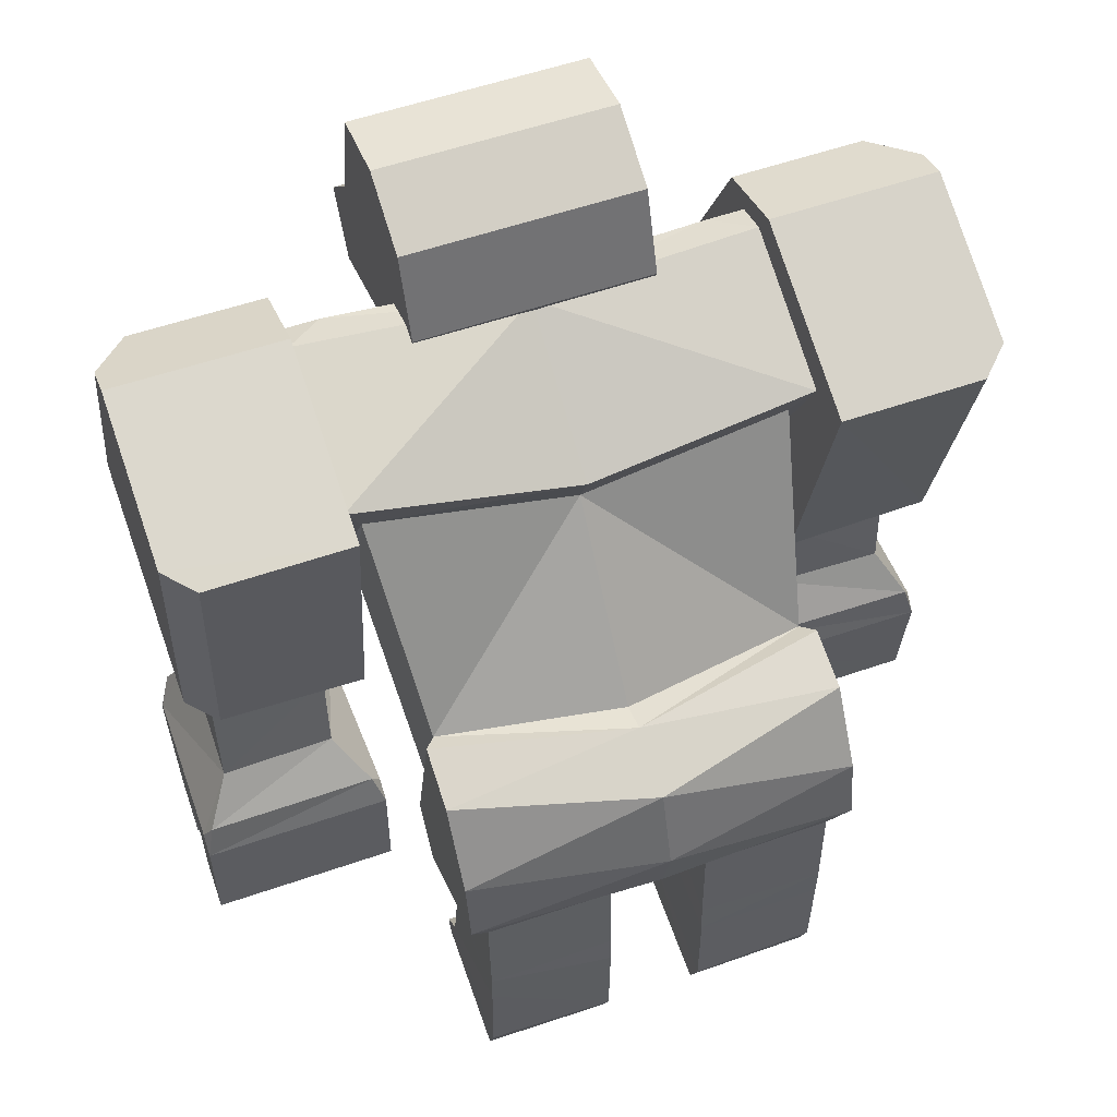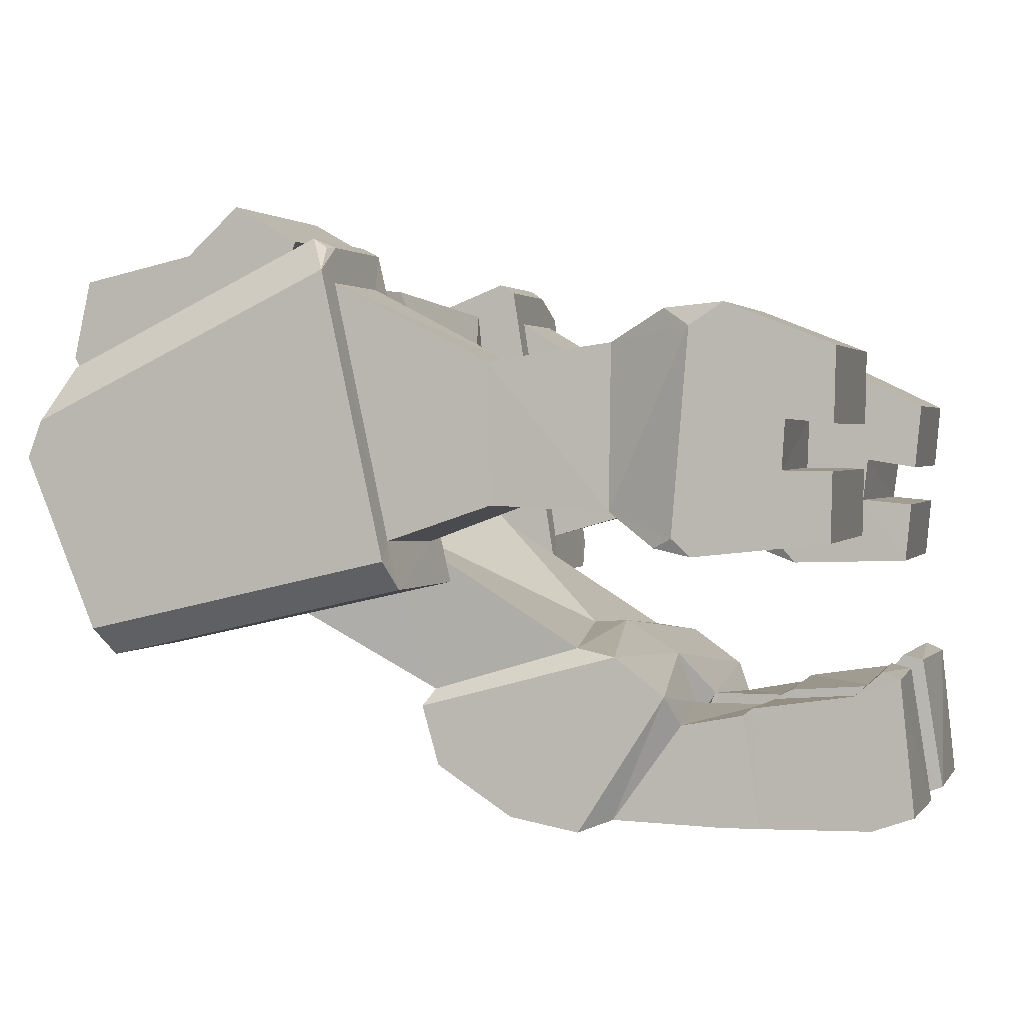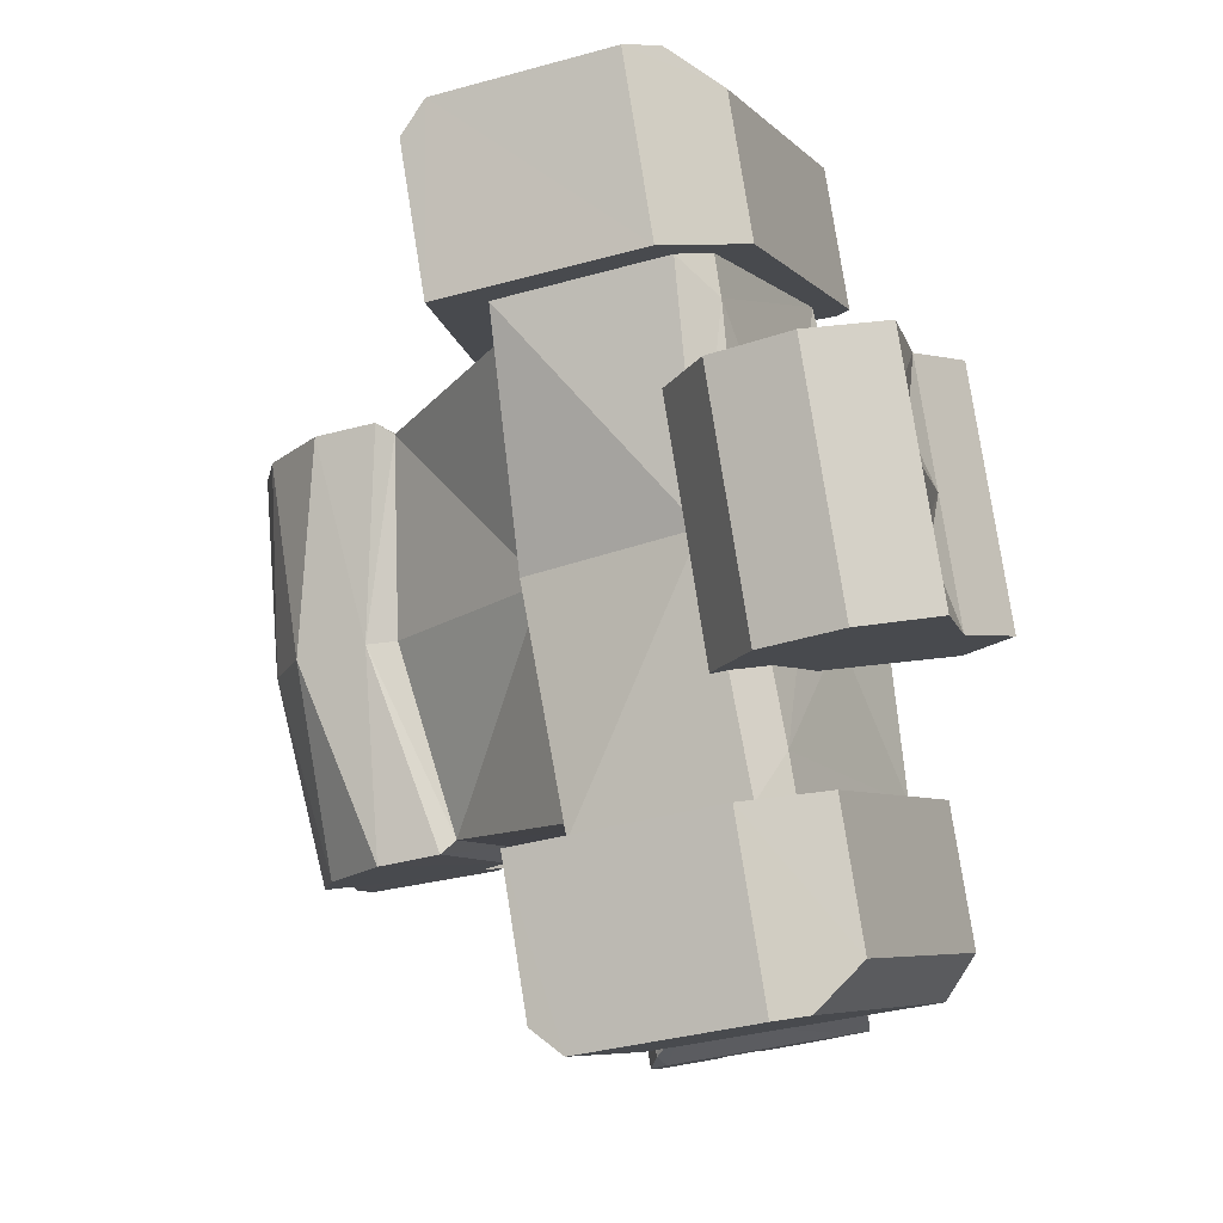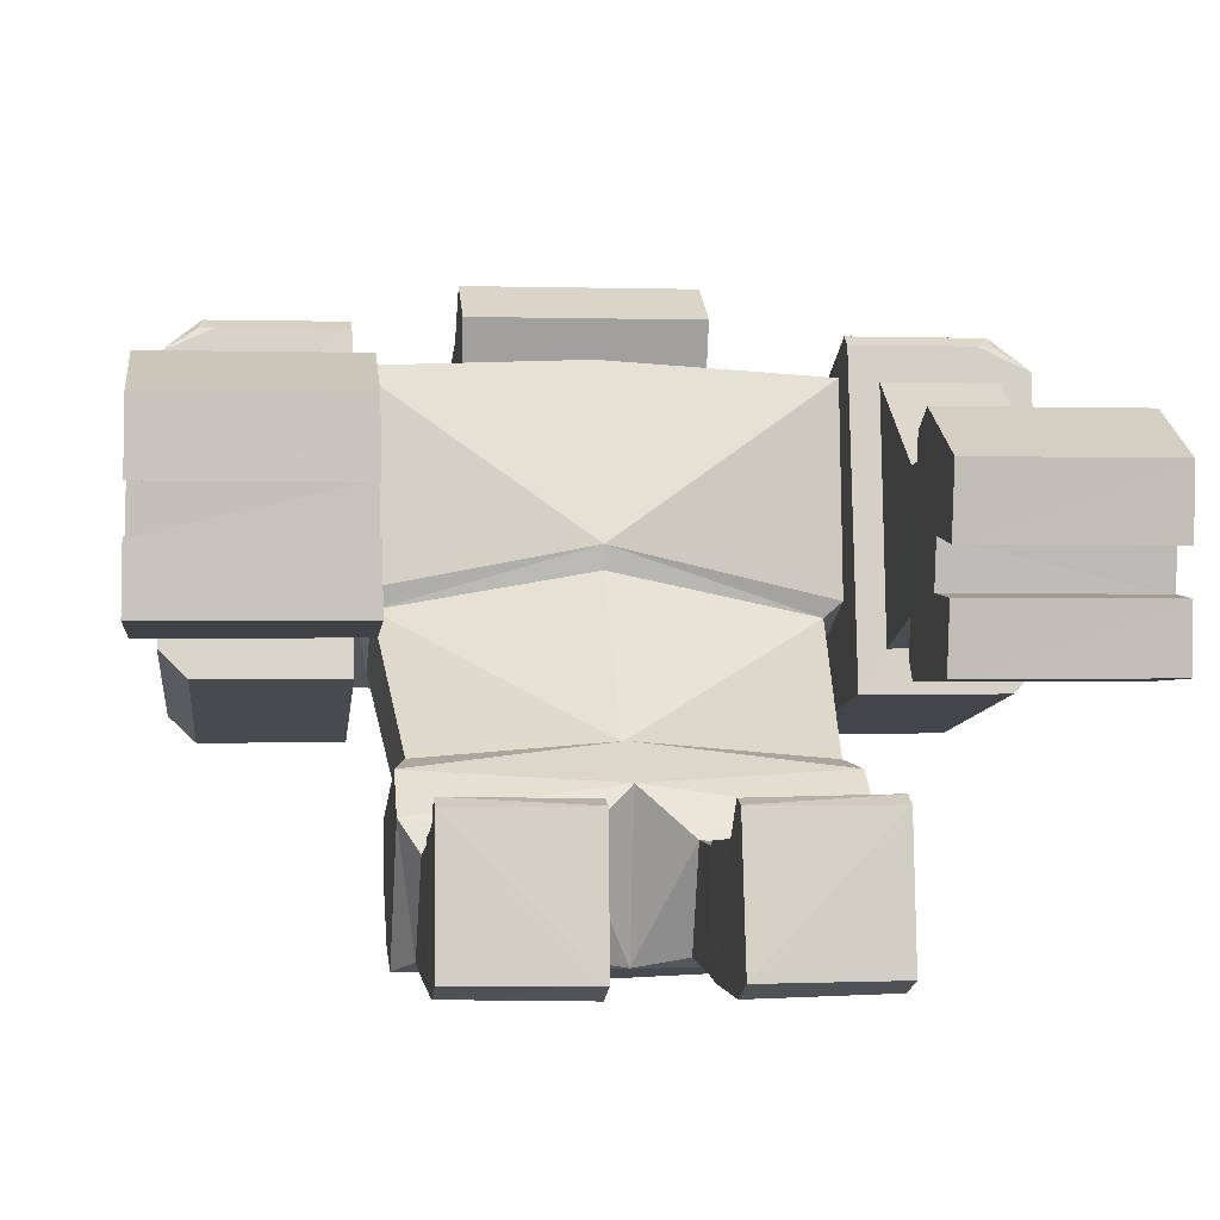
<metadata>
{"format":"obj","ext":"obj","renderer":"f3d","projection":"perspective","resolution":1024,"background":"white","views":[{"elev":56.2,"azim":160.1,"up":"+Y"},{"elev":1.7,"azim":-74.0,"up":"+Z"},{"elev":80.0,"azim":-99.0,"up":"+Y"},{"elev":-0.6,"azim":-6.5,"up":"+Z"}]}
</metadata>
<code>
o Cube
v 0.6034 5.271 1.174
v 1.489 5.13 -0.2699
v 0.6034 4.789 1.406
v 1.488 4.047 0.07358
v 1.617 4.024 0.1858
v 1.617 5.423 -0.363
v 1.334 2.606 -0.7997
v 1.34 3.659 -1.099
v 1.618 4.179 1.674
v 0.6034 5.347 1.246
v 0.6034 4.874 1.48
v 0.3679 5.108 2.272
v 0.5448 6.34 1.857
v 0.8441 5.316 0.761
v 0.8441 5.758 0.5503
v 1.412 2.31 -0.8463
v 1.421 3.724 -1.211
v 1.273 1.85 -1.307
v 1.283 2.33 -1.979
v 1.426 3.034 -1.967
v 1.425 3.58 -1.622
v 0.3549 1.933 -1.242
v 0.362 2.274 -1.963
v 1.425 2.546 -2.057
v 1.412 1.949 -1.107
v 0.3483 1.432 -1.241
v 0.3597 1.554 -1.988
v 1.28 1.562 -2.003
v 1.269 1.419 -1.226
v 0.3485 1.357 -1.201
v 0.3603 1.309 -2.008
v 1.281 1.294 -2
v 1.269 1.355 -1.175
v 0.3539 0.733 -1.156
v 0.364 0.536 -2.006
v 1.285 0.5291 -1.984
v 1.278 0.6533 -1.071
v 1.618 5.598 -0.737
v 0.3629 0.2348 -1.889
v 1.283 0.2426 -1.883
v 0.3565 0.3817 -0.9518
v 0.3554 0.5216 -0.9204
v 1.279 0.4607 -0.9009
v 1.279 0.3406 -0.9537
v 1.826 3.847 1.619
v 1.815 3.575 -0.1283
v 2.636 3.848 1.619
v 2.647 3.606 -0.09545
v 1.618 3.52 -0.422
v 1.826 2.871 1.017
v 1.815 2.805 0.09345
v 2.636 2.847 1.021
v 2.647 2.89 0.09102
v 1.826 2.019 1.08
v 1.827 2.079 0.03203
v 2.636 2.016 1.076
v 2.659 2.103 -0.000822
v 1.559 0.5441 0.9274
v 1.54 0.6597 -0.2839
v 2.904 0.5441 0.9274
v 2.922 0.6597 -0.2839
v 0.3679 5.474 2.236
v 0.8441 5.311 2.388
v 0.8441 4.847 2.123
v 0.3679 5.311 2.388
v 0.5115 5.845 1.937
v 0.8441 6.501 1.85
v 0.8441 5.693 2.032
v 0.2772 6.34 1.857
v 0.2439 5.845 1.937
v 0.2772 6.117 1.862
v 0.3984 5.845 1.937
v 0.5012 6.265 1.862
v 0.8441 6.356 0.7682
v 0.8441 6.623 1.287
v 2.912 0.589 0.4495
v 2.915 0.6177 0.1575
v 1.551 0.5897 0.4496
v 1.547 0.6176 0.1575
v 1.546 0.9946 0.1919
v 1.55 0.959 0.5088
v 2.911 0.888 0.501
v 2.914 0.9312 0.185
v 0.3894 4.847 2.123
v 0.2877 4.965 2.19
v 1.617 5.765 1.22
v 1.618 6.037 0.6255
v 1.618 5.863 0.912
v 2.845 6.042 0.6265
v 1.618 5.81 0.7431
v 1.342 5.705 0.9832
v 1.618 5.703 0.985
v 1.618 5.863 0.912
v 1.559 1.22 1.254
v 1.648 1.622 1.257
v 1.556 1.453 1.131
v 2.814 1.62 1.252
v 2.904 1.22 1.254
v 2.906 1.451 1.124
v 1.612 1.77 -0.2285
v 1.54 1.534 -0.3105
v 1.542 1.648 -0.1824
v 2.922 1.537 -0.3142
v 2.857 1.785 -0.2457
v 2.92 1.655 -0.1909
v 2.845 3.859 1.697
v 2.579 5.769 1.22
v 2.845 5.931 0.8675
v 2.845 5.66 -0.547
v 2.647 5.598 -0.737
v 2.647 3.551 -0.4197
v 2.845 3.587 -0.2225
v 2.744 3.582 -0.2515
v 1.618 3.879 1.864
v 1.618 3.989 1.931
v 2.579 3.993 1.931
v 2.483 3.881 1.864
v 2.604 3.899 1.859
v -0.6034 5.271 1.151
v -1.489 5.032 -0.2869
v -0.6034 4.806 1.415
v -1.488 3.975 0.1225
v 0 4.781 -0.3025
v -0 4.964 1.427
v -0 3.78 0.3801
v 0 5.254 1.116
v -0 3.758 0.549
v -1.617 3.957 0.2454
v -1.617 5.315 -0.398
v 0 5.074 -0.4346
v 0 3.574 -1.28
v 0 2.779 -0.696
v -1.334 2.573 -0.7833
v -1.34 3.603 -1.092
v -1.618 4.218 1.726
v -0 4.316 1.792
v -0 5.319 1.083
v -0 5.068 1.437
v -0.6034 5.352 1.218
v -0.6034 4.895 1.483
v -0 5.108 2.272
v -0.3679 5.108 2.272
v -0 6.501 1.85
v -0.5448 6.34 1.857
v -0 5.758 0.5503
v -0 5.316 0.761
v -0.8441 5.316 0.761
v -0.8441 5.758 0.5503
v 0 3.626 -1.488
v 0 2.539 -0.6796
v -1.412 2.288 -0.8336
v -1.421 3.678 -1.207
v 0 2.395 -2.036
v 0 2.144 -0.9162
v -1.273 1.85 -1.307
v -1.283 2.33 -1.979
v 0 3.449 -1.955
v 0 2.873 -2.149
v -1.426 3.032 -1.966
v -1.425 3.559 -1.62
v -0.3549 1.933 -1.242
v -0.362 2.274 -1.963
v -1.425 2.546 -2.057
v -1.412 1.94 -1.101
v -0.3483 1.432 -1.241
v -0.3597 1.554 -1.988
v -1.28 1.562 -2.003
v -1.269 1.419 -1.226
v -0.3485 1.357 -1.201
v -0.3603 1.309 -2.008
v -1.281 1.294 -2
v -1.269 1.355 -1.175
v -0.3539 0.733 -1.156
v -0.364 0.536 -2.006
v -1.285 0.5291 -1.984
v -1.278 0.6533 -1.071
v -1.618 5.456 -0.7819
v -0.3629 0.2348 -1.889
v -1.283 0.2426 -1.883
v -0.3565 0.3817 -0.9518
v -0.3554 0.5216 -0.9204
v -1.279 0.4607 -0.9009
v -1.279 0.3406 -0.9537
v -1.826 3.883 1.696
v -1.815 3.484 -0.02689
v -2.636 3.884 1.696
v -2.647 3.517 0.00361
v -1.618 3.408 -0.3179
v -1.826 2.866 1.167
v -1.815 2.732 0.2506
v -2.636 2.842 1.173
v -2.647 2.816 0.242
v -1.826 2.02 1.292
v -1.827 2.003 0.2425
v -2.636 2.017 1.288
v -2.659 2.025 0.208
v -1.559 0.5382 1.248
v -1.54 0.5649 0.03127
v -2.904 0.5382 1.248
v -2.922 0.5649 0.03127
v -0 5.311 2.388
v -0 5.693 2.032
v -0.3679 5.474 2.236
v -0.8441 5.311 2.388
v -0.8441 4.847 2.123
v -0 4.847 2.123
v -0.3679 5.311 2.388
v -0.5115 5.845 1.937
v -0 5.474 2.236
v -0.8441 6.501 1.85
v -0.8441 5.693 2.032
v -0.2772 6.34 1.857
v -0.2439 5.845 1.937
v -0.2772 6.117 1.862
v -0.3984 5.845 1.937
v -0.5012 6.265 1.862
v -0 6.623 1.287
v -0 6.356 0.7682
v -0.8441 6.356 0.7682
v -0.8441 6.623 1.287
v -2.912 0.548 0.7679
v -2.915 0.5553 0.4746
v -1.551 0.5488 0.768
v -1.547 0.5552 0.4746
v -1.546 0.9336 0.4813
v -1.55 0.9213 0.7999
v -2.911 0.85 0.7974
v -2.914 0.8699 0.4791
v -0.3894 4.847 2.123
v -0 4.981 2.2
v -0.2877 4.965 2.19
v -1.617 5.767 1.159
v -1.618 5.996 0.546
v -1.618 5.843 0.8445
v -2.845 6.001 0.5464
v -1.618 5.777 0.6797
v -1.342 5.69 0.927
v -1.618 5.688 0.9288
v -1.618 5.842 0.8445
v 0 5.665 0.8968
v 0 5.739 0.6382
v -1.559 1.237 1.524
v -1.648 1.637 1.498
v -1.556 1.46 1.384
v -2.814 1.635 1.493
v -2.904 1.237 1.524
v -2.906 1.457 1.378
v -1.612 1.676 0.005332
v -1.54 1.435 -0.05925
v -1.542 1.558 0.06014
v -2.922 1.438 -0.06317
v -2.857 1.69 -0.013
v -2.92 1.564 0.05122
v -2.845 3.901 1.772
v -2.579 5.771 1.158
v -2.845 5.907 0.7949
v -2.845 5.533 -0.5971
v -2.647 5.456 -0.7819
v -2.647 3.439 -0.3158
v -2.845 3.489 -0.1217
v -2.744 3.482 -0.1503
v -1.618 3.933 1.938
v -1.618 4.048 1.996
v -2.579 4.051 1.996
v -2.483 3.935 1.938
v -2.604 3.952 1.931
f 123 8 131
f 6 49 5
f 86 116 107
f 124 11 138
f 9 127 5
f 4 127 125
f 2 5 4
f 2 130 6
f 7 17 8
f 4 132 7
f 4 8 2
f 92 88 90
f 9 92 91
f 3 136 9
f 10 138 11
f 1 11 3
f 1 137 10
f 14 74 68
f 12 201 141
f 145 74 15
f 145 14 146
f 84 206 146
f 8 149 131
f 7 150 16
f 16 154 25
f 158 24 153
f 22 27 26
f 20 21 16
f 20 157 21
f 149 21 157
f 22 153 23
f 23 24 19
f 19 25 18
f 22 25 154
f 29 32 28
f 18 28 19
f 18 26 29
f 23 28 27
f 33 34 37
f 26 31 30
f 29 30 33
f 28 31 27
f 37 44 40
f 32 35 31
f 32 37 36
f 31 34 30
f 37 42 43
f 36 39 35
f 86 88 92
f 39 44 41
f 43 41 44
f 41 34 39
f 47 106 117
f 46 49 111
f 1 240 126
f 87 89 109
f 241 6 130
f 47 50 52
f 5 49 114
f 116 118 106
f 48 112 106
f 107 89 87
f 51 57 55
f 48 52 53
f 46 53 51
f 46 50 45
f 99 105 57
f 51 54 50
f 52 54 56
f 52 57 53
f 78 58 81
f 94 60 98
f 78 60 58
f 55 104 100
f 56 95 97
f 77 61 83
f 65 209 201
f 13 73 66
f 85 84 12
f 62 63 68
f 62 202 209
f 12 63 65
f 13 143 69
f 72 202 68
f 13 68 67
f 71 143 202
f 72 71 70
f 75 218 217
f 75 143 67
f 77 59 61
f 82 78 81
f 83 81 80
f 79 83 80
f 85 206 84
f 86 87 88
f 38 111 49
f 92 90 91
f 91 241 240
f 88 87 90
f 94 95 96
f 97 98 99
f 94 97 95
f 102 96 55
f 100 101 102
f 103 104 105
f 103 100 104
f 101 61 59
f 106 118 117
f 111 112 113
f 110 112 111
f 108 106 112
f 116 117 118
f 117 115 114
f 46 114 49
f 107 106 108
f 123 134 120
f 188 129 128
f 232 264 263
f 124 140 121
f 127 135 128
f 127 122 125
f 128 120 122
f 120 130 123
f 152 133 134
f 122 132 125
f 134 122 120
f 238 236 234
f 237 135 121
f 121 136 124
f 139 138 137
f 140 119 121
f 119 137 126
f 211 219 147
f 201 142 141
f 219 145 148
f 145 147 148
f 146 206 229
f 149 134 131
f 133 150 132
f 151 154 150
f 158 163 159
f 161 166 162
f 163 164 151
f 159 157 158
f 149 160 152
f 153 161 162
f 163 162 156
f 164 156 155
f 161 164 155
f 171 168 167
f 167 155 156
f 155 165 161
f 162 167 156
f 172 173 169
f 165 170 166
f 168 169 165
f 170 167 166
f 183 182 176
f 174 171 170
f 171 176 172
f 173 170 169
f 176 181 173
f 178 175 174
f 238 232 135
f 178 183 179
f 182 180 181
f 178 173 180
f 265 254 186
f 259 188 185
f 240 119 126
f 257 235 233
f 129 241 130
f 186 189 184
f 262 188 128
f 264 254 266
f 260 261 187
f 235 256 255
f 190 196 192
f 187 191 186
f 185 192 187
f 189 185 184
f 247 245 195
f 193 190 189
f 191 193 189
f 196 191 192
f 249 250 225
f 199 242 246
f 199 223 197
f 194 252 196
f 195 243 193
f 247 253 227
f 209 207 201
f 144 216 212
f 231 230 141
f 203 204 207
f 202 203 209
f 204 142 207
f 143 144 212
f 202 213 215
f 144 211 208
f 143 212 214
f 215 214 216
f 218 220 217
f 220 143 217
f 222 198 224
f 223 227 226
f 226 228 225
f 224 228 222
f 206 231 229
f 232 234 233
f 259 177 188
f 238 237 236
f 241 237 240
f 234 239 236
f 242 244 243
f 245 247 246
f 242 245 246
f 250 248 194
f 248 250 249
f 251 253 252
f 251 248 249
f 249 200 251
f 254 265 266
f 259 261 260
f 260 258 259
f 260 254 256
f 264 266 265
f 263 265 262
f 185 262 184
f 254 255 256
f 123 2 8
f 6 38 49
f 86 115 116
f 124 3 11
f 9 136 127
f 4 5 127
f 2 6 5
f 2 123 130
f 7 16 17
f 4 125 132
f 4 7 8
f 91 1 3
f 3 9 91
f 3 124 136
f 10 137 138
f 1 10 11
f 1 126 137
f 63 64 68
f 64 14 68
f 14 15 74
f 74 75 68
f 75 67 68
f 12 65 201
f 145 218 74
f 145 15 14
f 146 14 84
f 14 64 84
f 8 17 149
f 7 132 150
f 16 150 154
f 158 20 24
f 22 23 27
f 21 17 16
f 16 25 24
f 24 20 16
f 20 158 157
f 149 17 21
f 22 154 153
f 23 153 24
f 19 24 25
f 22 18 25
f 29 33 32
f 18 29 28
f 18 22 26
f 23 19 28
f 33 30 34
f 26 27 31
f 29 26 30
f 28 32 31
f 40 36 37
f 37 43 44
f 32 36 35
f 32 33 37
f 31 35 34
f 37 34 42
f 36 40 39
f 88 93 92
f 92 9 86
f 9 115 86
f 39 40 44
f 43 42 41
f 42 34 41
f 34 35 39
f 114 45 117
f 45 47 117
f 113 48 111
f 48 46 111
f 1 91 240
f 110 38 109
f 38 87 109
f 241 90 6
f 47 45 50
f 115 9 114
f 9 5 114
f 106 47 48
f 48 113 112
f 87 86 107
f 107 108 89
f 51 53 57
f 48 47 52
f 46 48 53
f 46 51 50
f 104 57 105
f 57 56 99
f 56 97 99
f 51 55 54
f 52 50 54
f 52 56 57
f 58 94 81
f 94 96 81
f 96 102 81
f 102 101 80
f 81 102 80
f 101 59 80
f 59 79 80
f 94 58 60
f 78 76 60
f 55 57 104
f 56 54 95
f 61 103 83
f 103 105 83
f 105 99 82
f 99 98 82
f 105 82 83
f 98 60 82
f 60 76 82
f 65 62 209
f 13 69 73
f 69 71 73
f 73 72 66
f 64 12 84
f 12 141 85
f 141 230 85
f 62 65 63
f 62 68 202
f 12 64 63
f 13 67 143
f 68 66 72
f 72 70 202
f 13 66 68
f 202 70 71
f 71 69 143
f 72 73 71
f 75 74 218
f 75 217 143
f 77 79 59
f 82 76 78
f 83 82 81
f 79 77 83
f 85 230 206
f 38 110 111
f 91 90 241
f 38 6 87
f 6 90 87
f 90 93 88
f 94 98 97
f 95 54 96
f 54 55 96
f 55 100 102
f 103 101 100
f 101 103 61
f 110 109 112
f 112 109 108
f 109 89 108
f 117 116 115
f 46 45 114
f 107 116 106
f 123 131 134
f 188 177 129
f 232 255 264
f 124 138 140
f 127 136 135
f 127 128 122
f 128 129 120
f 120 129 130
f 152 151 133
f 122 133 132
f 134 133 122
f 121 119 237
f 237 238 135
f 121 135 136
f 139 140 138
f 140 139 119
f 119 139 137
f 147 205 211
f 205 204 211
f 211 210 220
f 219 148 147
f 211 220 219
f 201 207 142
f 219 218 145
f 145 146 147
f 205 147 229
f 147 146 229
f 149 152 134
f 133 151 150
f 151 164 154
f 158 153 163
f 161 165 166
f 151 152 160
f 160 159 151
f 159 163 151
f 159 160 157
f 149 157 160
f 153 154 161
f 163 153 162
f 164 163 156
f 161 154 164
f 171 172 168
f 167 168 155
f 155 168 165
f 162 166 167
f 172 176 173
f 165 169 170
f 168 172 169
f 170 171 167
f 176 175 179
f 179 183 176
f 174 175 171
f 171 175 176
f 173 174 170
f 176 182 181
f 178 179 175
f 238 239 234
f 234 232 238
f 232 263 135
f 178 180 183
f 182 183 180
f 174 173 178
f 173 181 180
f 186 184 265
f 184 262 265
f 185 187 259
f 187 261 259
f 240 237 119
f 233 177 257
f 177 258 257
f 129 236 241
f 186 191 189
f 128 135 262
f 135 263 262
f 187 186 254
f 254 260 187
f 255 232 233
f 233 235 255
f 190 194 196
f 187 192 191
f 185 190 192
f 189 190 185
f 195 196 247
f 196 252 253
f 247 196 253
f 193 194 190
f 191 195 193
f 196 195 191
f 244 242 226
f 242 197 226
f 197 223 226
f 225 224 198
f 225 198 249
f 244 226 250
f 226 225 250
f 199 197 242
f 199 221 223
f 194 248 252
f 195 245 243
f 253 251 228
f 251 200 228
f 200 222 228
f 227 221 199
f 227 199 246
f 253 228 227
f 246 247 227
f 209 203 207
f 144 208 216
f 208 215 216
f 216 214 212
f 141 142 231
f 142 205 229
f 231 142 229
f 203 211 204
f 202 211 203
f 204 205 142
f 143 210 144
f 215 208 211
f 211 202 215
f 144 210 211
f 214 213 202
f 202 143 214
f 215 213 214
f 218 219 220
f 220 210 143
f 222 200 198
f 223 221 227
f 226 227 228
f 224 225 228
f 206 230 231
f 259 258 177
f 241 236 237
f 236 129 233
f 129 177 233
f 233 234 236
f 242 243 245
f 194 193 244
f 193 243 244
f 244 250 194
f 251 252 248
f 249 198 200
f 260 257 258
f 235 257 256
f 257 260 256
f 263 264 265
f 185 188 262
f 254 264 255

</code>
